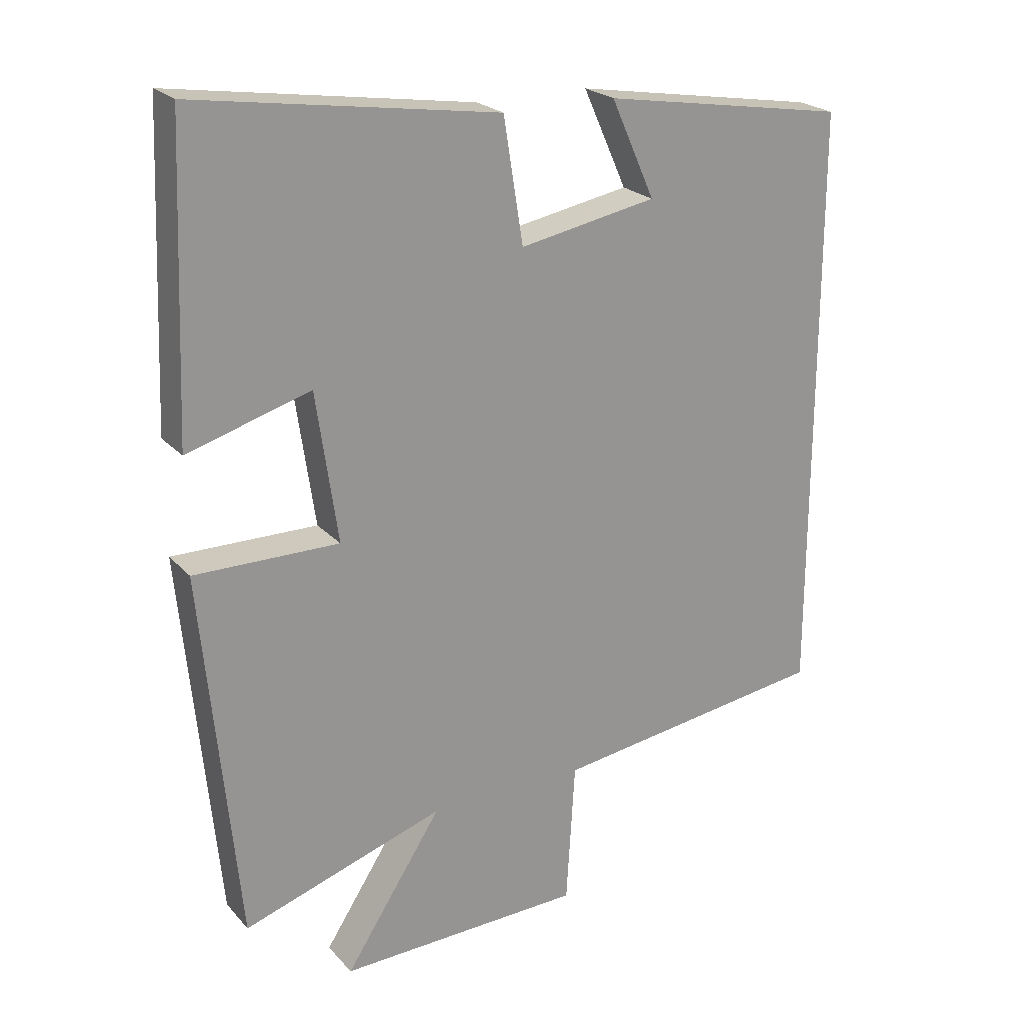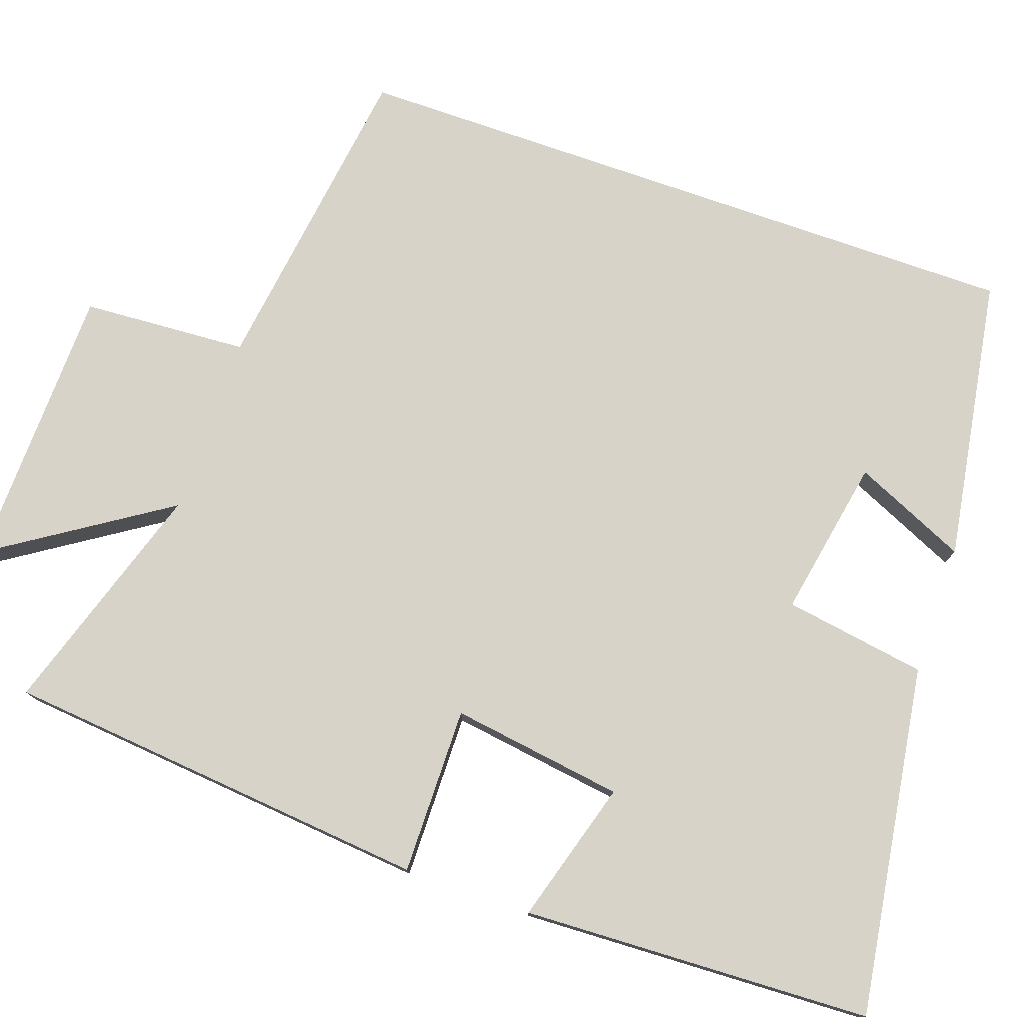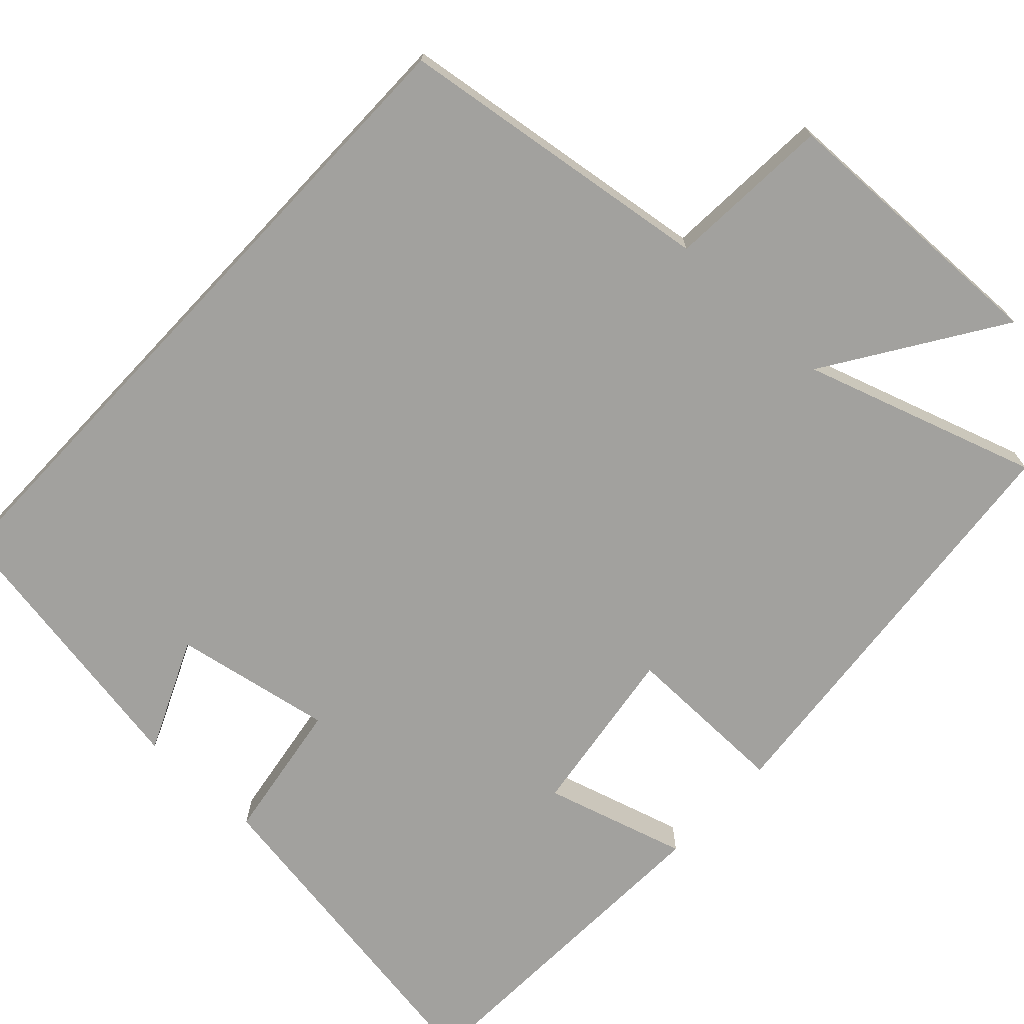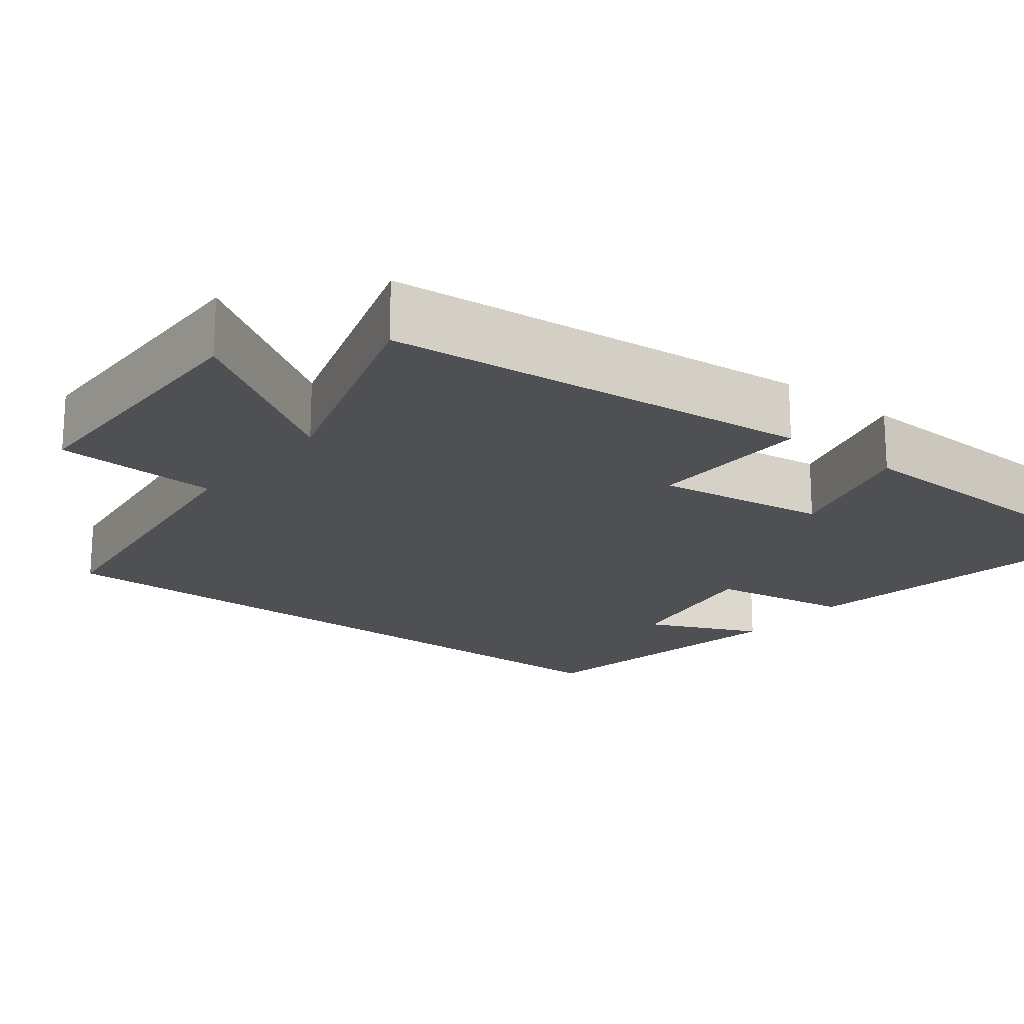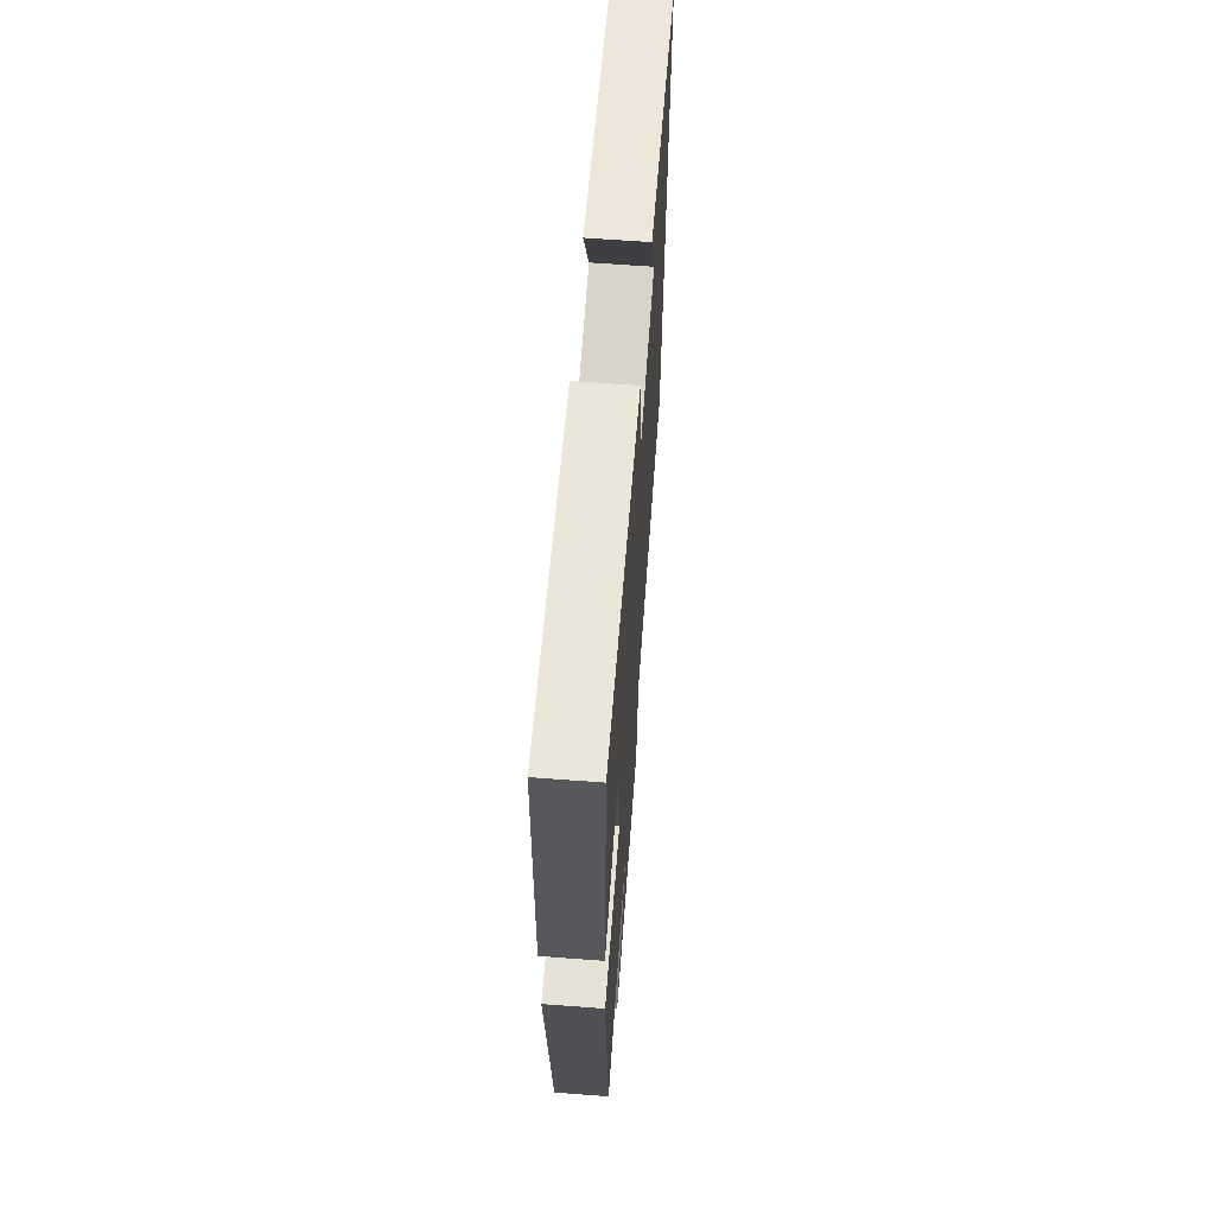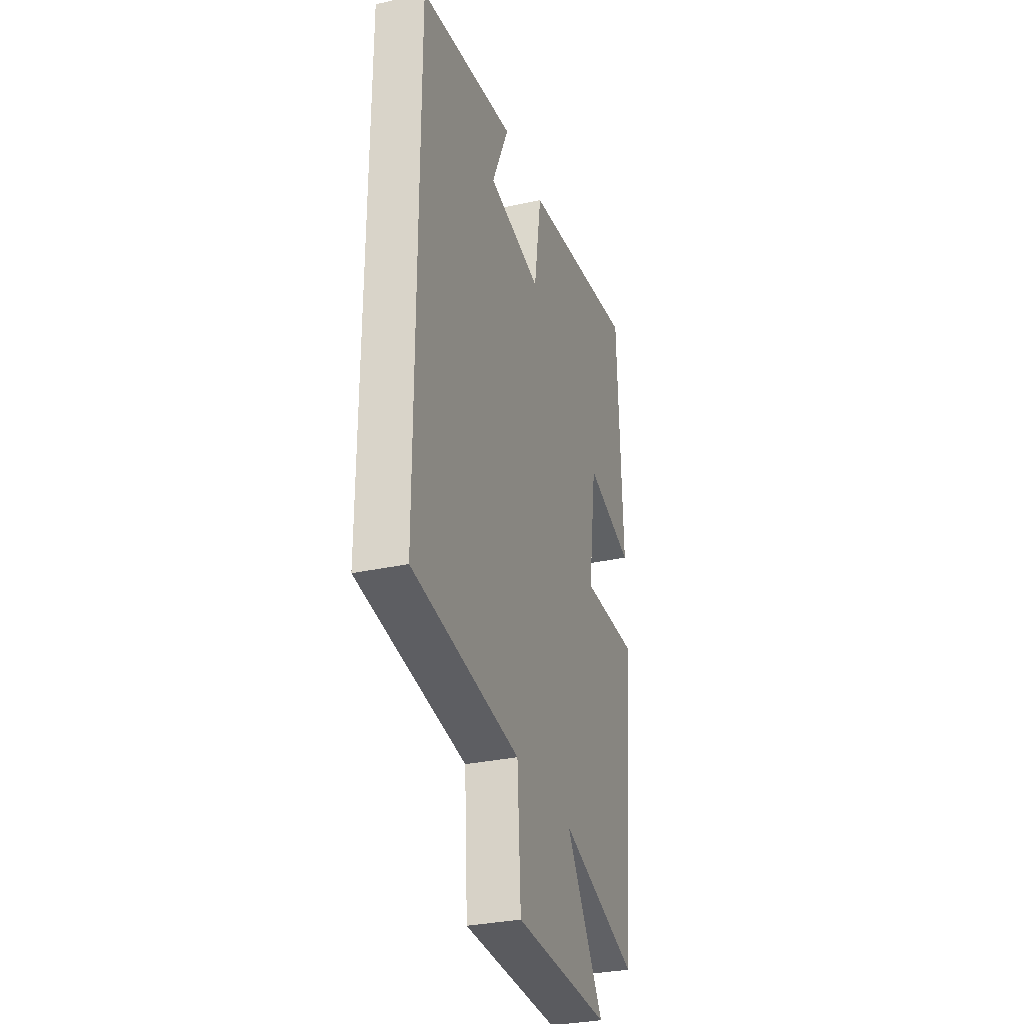
<metadata>
{"format":"obj","ext":"obj","renderer":"f3d","projection":"perspective","resolution":1024,"background":"white","views":[{"elev":22.9,"azim":-30.4,"up":"+Z"},{"elev":77.1,"azim":-70.8,"up":"+Y"},{"elev":-72.0,"azim":136.8,"up":"+Y"},{"elev":-18.9,"azim":-128.3,"up":"+Y"},{"elev":64.3,"azim":-85.7,"up":"+Z"},{"elev":-31.3,"azim":107.5,"up":"+Z"}]}
</metadata>
<code>
v -0.482 0.07 0.568
v -0.033 0.07 0.5
v -0.004 0.07 0.317
v 0.2 0.07 0.355
v 0.135 0.07 0.5
v 0.5 0.07 0.44
v 0.5 0.07 -0.443
v 0.088 0.07 -0.5
v 0.075 0.07 -0.713
v -0.291 0.07 -0.723
v -0.146 0.07 -0.5
v -0.447 0.07 -0.598
v -0.5 0.07 -0.047
v -0.285 0.07 -0.049
v -0.317 0.07 0.173
v -0.5 0.07 0.119
v -0.482 0 0.568
v -0.033 0 0.5
v -0.004 0 0.317
v 0.2 0 0.355
v 0.135 0 0.5
v 0.5 0 0.44
v 0.5 0 -0.443
v 0.088 0 -0.5
v 0.075 0 -0.713
v -0.291 0 -0.723
v -0.146 0 -0.5
v -0.447 0 -0.598
v -0.5 0 -0.047
v -0.285 0 -0.049
v -0.317 0 0.173
v -0.5 0 0.119
f 1 2 3
f 16 1 3
f 15 16 3
f 14 15 3 4
f 11 12 13 14
f 11 14 4
f 8 9 10 11
f 8 11 4
f 7 8 4
f 6 7 4
f 4 5 6
f 19 18 17
f 19 17 32
f 19 32 31
f 20 19 31 30
f 30 29 28 27
f 20 30 27
f 27 26 25 24
f 20 27 24
f 20 24 23
f 20 23 22
f 22 21 20
f 1 17 18 2
f 2 18 19 3
f 3 19 20 4
f 4 20 21 5
f 5 21 22 6
f 6 22 23 7
f 7 23 24 8
f 8 24 25 9
f 9 25 26 10
f 10 26 27 11
f 11 27 28 12
f 12 28 29 13
f 13 29 30 14
f 14 30 31 15
f 15 31 32 16
f 16 32 17 1

</code>
